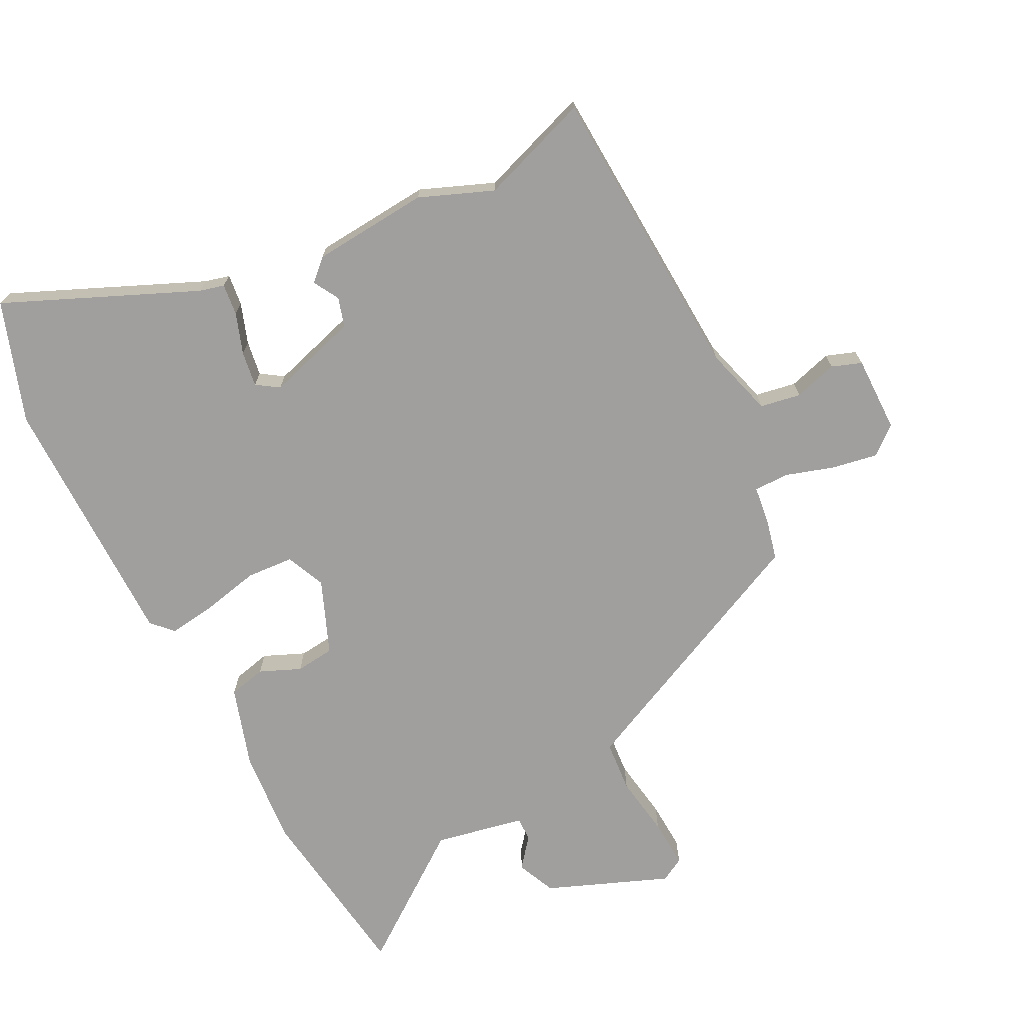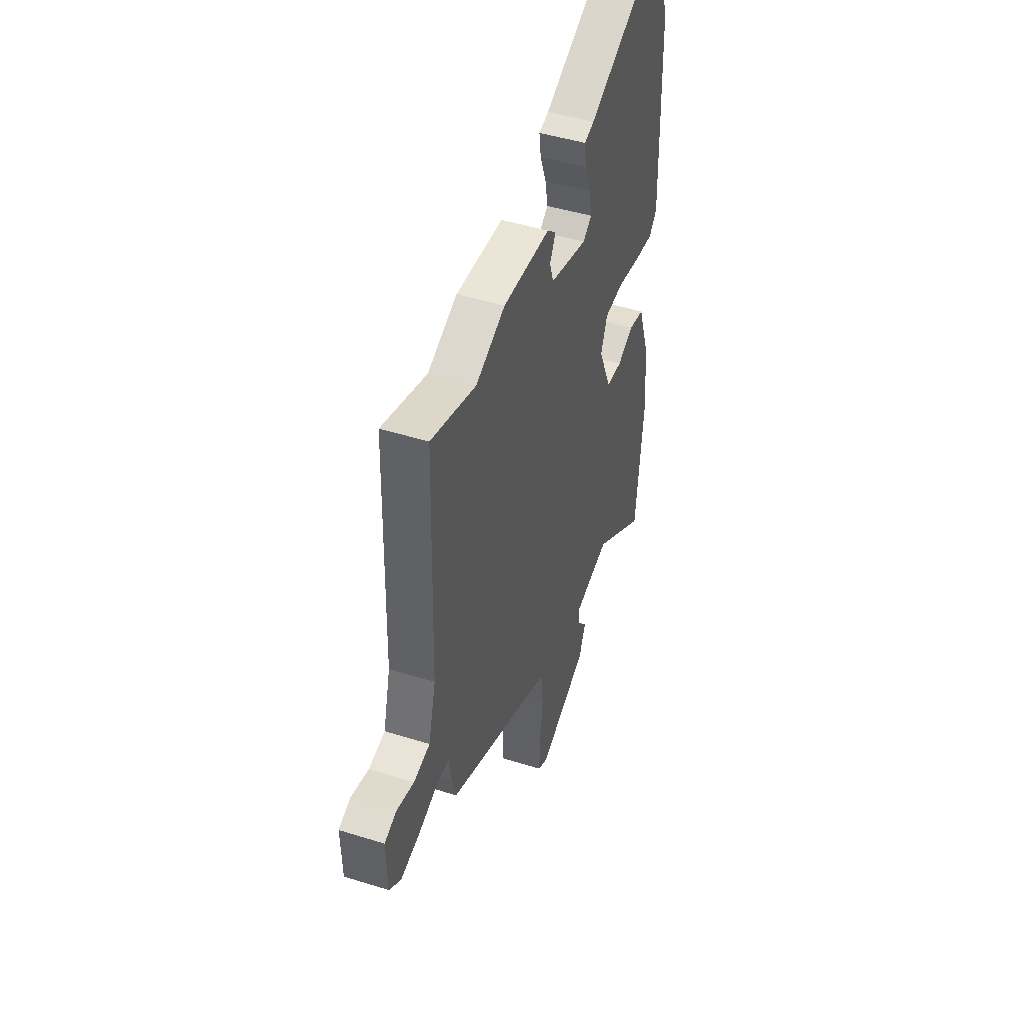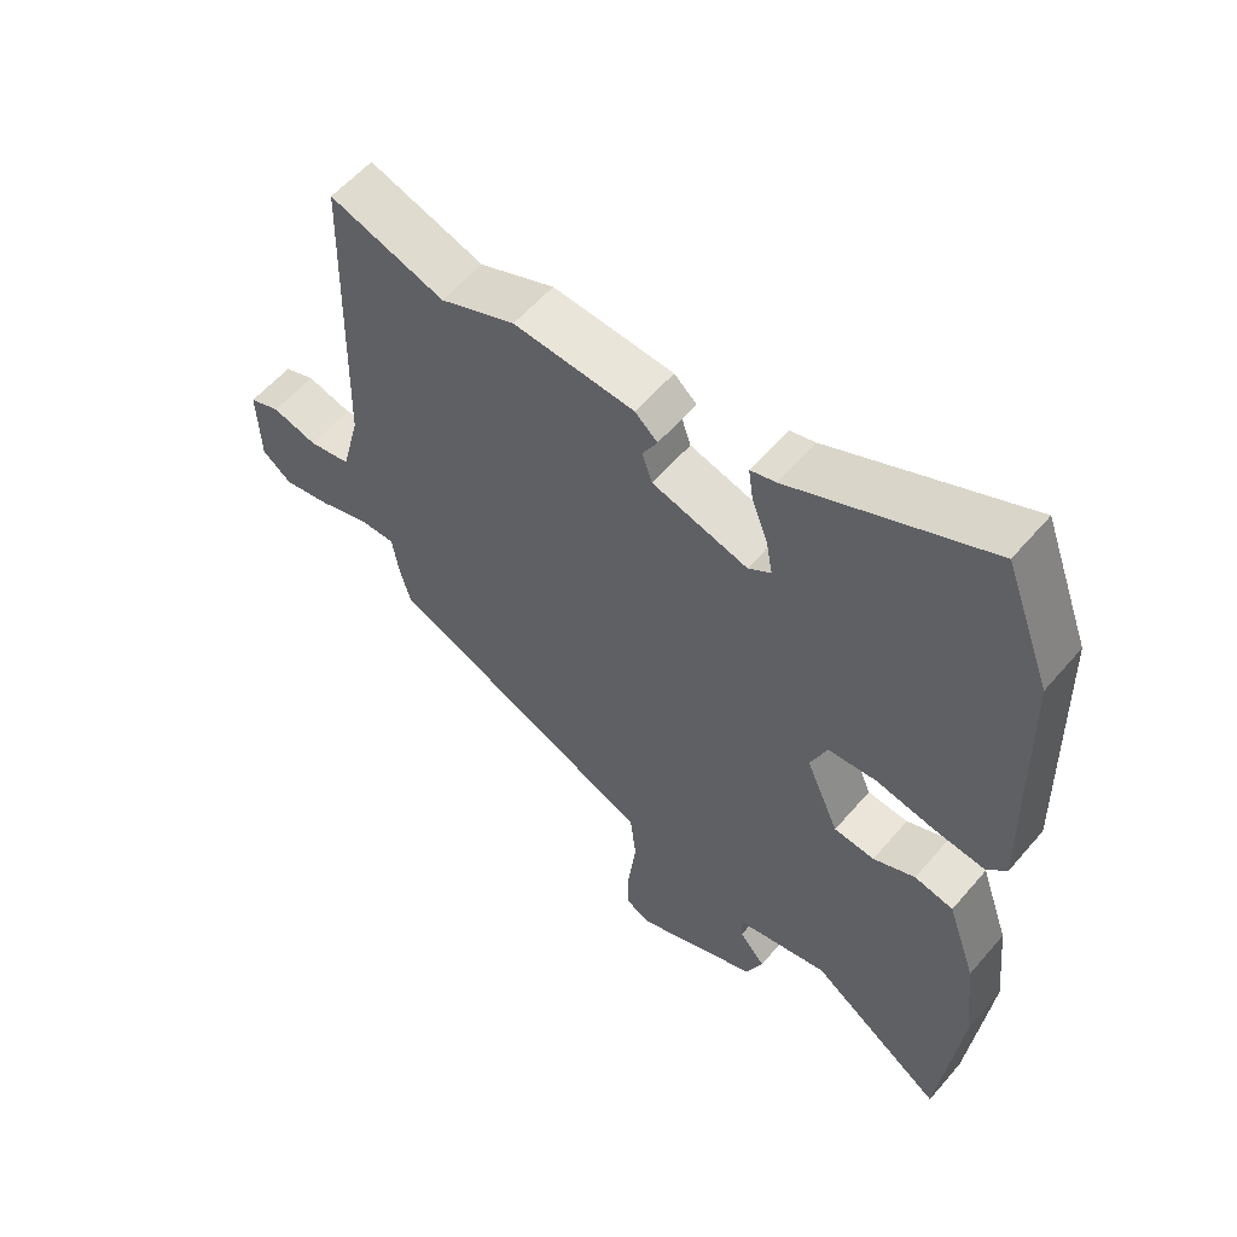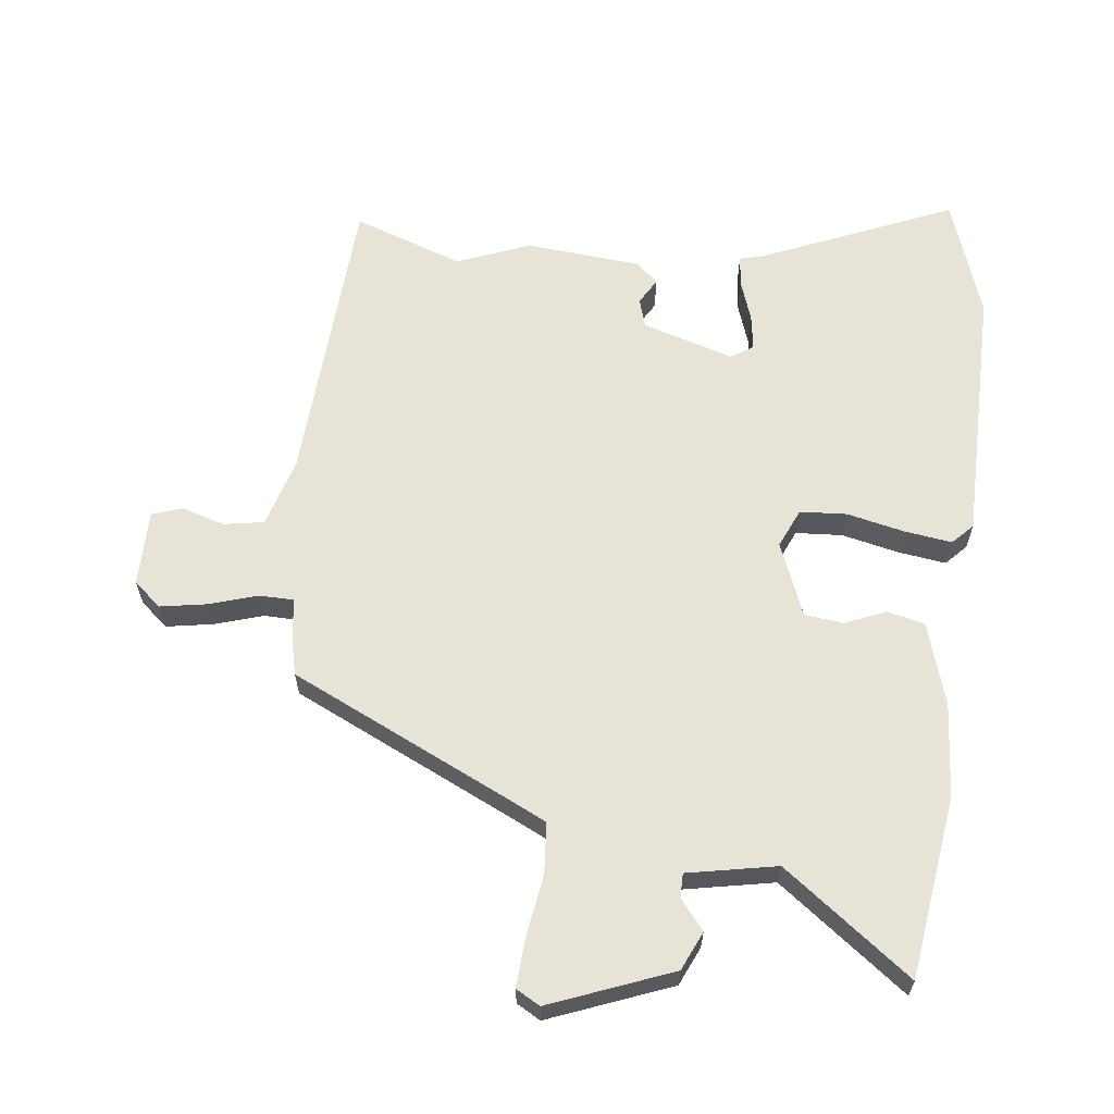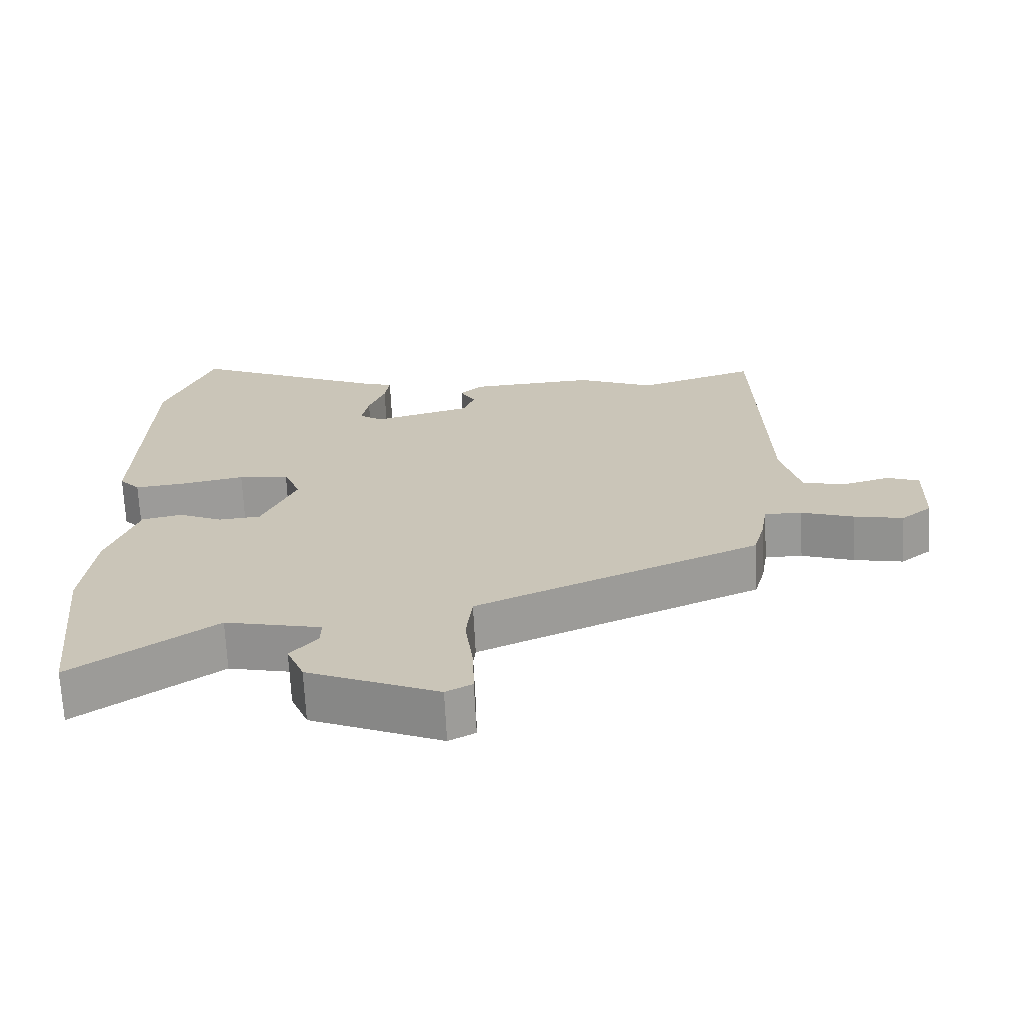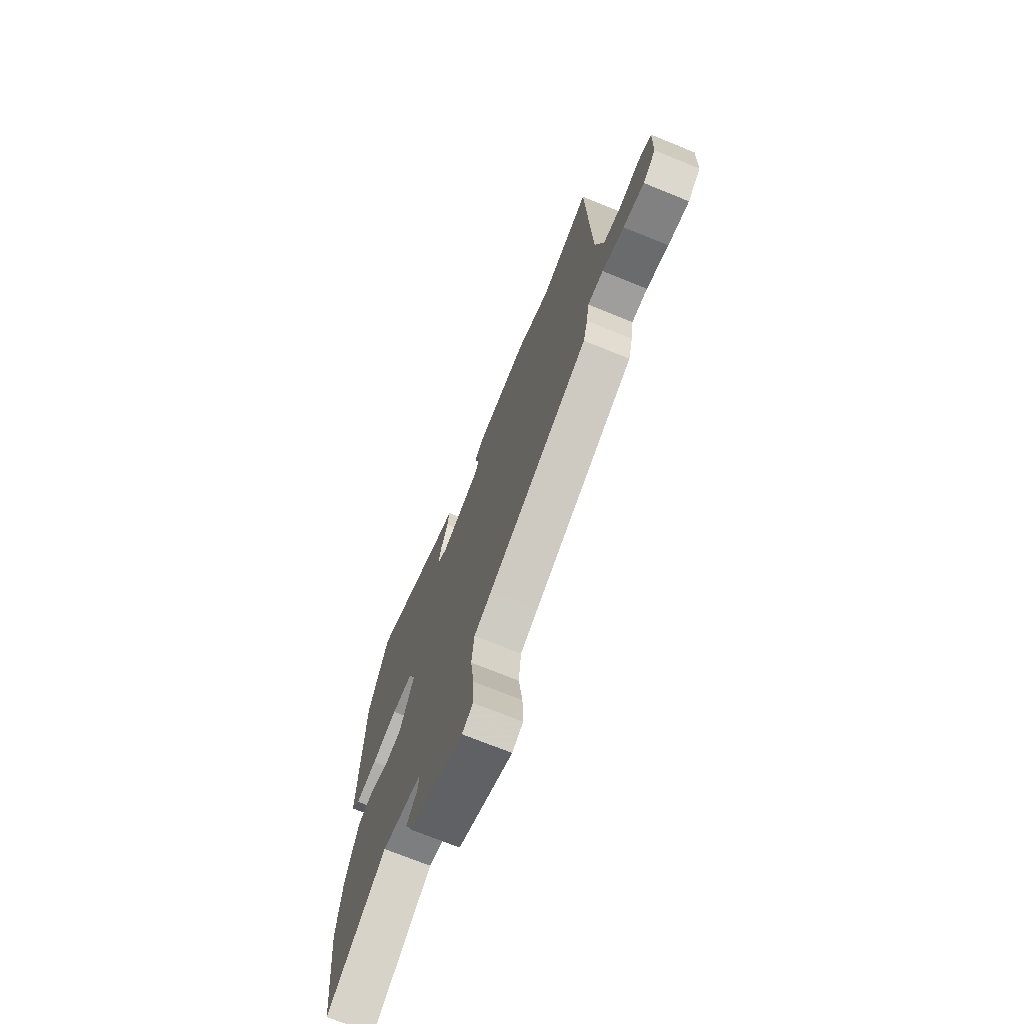
<metadata>
{"format":"obj","ext":"obj","renderer":"f3d","projection":"perspective","resolution":1024,"background":"white","views":[{"elev":-71.3,"azim":28.7,"up":"+Y"},{"elev":46.4,"azim":109.6,"up":"+Z"},{"elev":57.9,"azim":-139.8,"up":"+Z"},{"elev":62.6,"azim":-171.4,"up":"+Y"},{"elev":-69.0,"azim":2.9,"up":"+Z"},{"elev":-72.0,"azim":67.9,"up":"+Z"}]}
</metadata>
<code>
v 0.474 0.07 -0.316
v 0.126 0.07 -0.466
v 0.065 0.07 -0.493
v 0.056 0.07 -0.573
v 0.068 0.07 -0.669
v 0.07 0.07 -0.746
v 0.032 0.07 -0.766
v -0.156 0.07 -0.685
v -0.181 0.07 -0.624
v -0.142 0.07 -0.578
v -0.141 0.07 -0.541
v -0.28 0.07 -0.509
v -0.484 0.07 -0.651
v -0.514 0.07 -0.366
v -0.498 0.07 -0.218
v -0.454 0.07 -0.091
v -0.395 0.07 -0.079
v -0.332 0.07 -0.108
v -0.271 0.07 -0.103
v -0.221 0.07 0.011
v -0.246 0.07 0.073
v -0.319 0.07 0.08
v -0.409 0.07 0.063
v -0.484 0.07 0.055
v -0.514 0.07 0.088
v -0.503 0.07 0.493
v -0.433 0.07 0.679
v -0.138 0.07 0.541
v -0.1 0.07 0.53
v -0.107 0.07 0.481
v -0.131 0.07 0.418
v -0.141 0.07 0.363
v -0.107 0.07 0.339
v 0.037 0.07 0.378
v 0.052 0.07 0.423
v 0.03 0.07 0.464
v 0.064 0.07 0.494
v 0.246 0.07 0.504
v 0.359 0.07 0.455
v 0.532 0.07 0.51
v 0.544 0.07 0.04
v 0.572 0.07 -0.069
v 0.635 0.07 -0.082
v 0.703 0.07 -0.064
v 0.749 0.07 -0.082
v 0.745 0.07 -0.201
v 0.701 0.07 -0.236
v 0.629 0.07 -0.221
v 0.554 0.07 -0.195
v 0.5 0.07 -0.194
v 0.49 0.07 -0.257
v 0.474 0 -0.316
v 0.126 0 -0.466
v 0.065 0 -0.493
v 0.056 0 -0.573
v 0.068 0 -0.669
v 0.07 0 -0.746
v 0.032 0 -0.766
v -0.156 0 -0.685
v -0.181 0 -0.624
v -0.142 0 -0.578
v -0.141 0 -0.541
v -0.28 0 -0.509
v -0.484 0 -0.651
v -0.514 0 -0.366
v -0.498 0 -0.218
v -0.454 0 -0.091
v -0.395 0 -0.079
v -0.332 0 -0.108
v -0.271 0 -0.103
v -0.221 0 0.011
v -0.246 0 0.073
v -0.319 0 0.08
v -0.409 0 0.063
v -0.484 0 0.055
v -0.514 0 0.088
v -0.503 0 0.493
v -0.433 0 0.679
v -0.138 0 0.541
v -0.1 0 0.53
v -0.107 0 0.481
v -0.131 0 0.418
v -0.141 0 0.363
v -0.107 0 0.339
v 0.037 0 0.378
v 0.052 0 0.423
v 0.03 0 0.464
v 0.064 0 0.494
v 0.246 0 0.504
v 0.359 0 0.455
v 0.532 0 0.51
v 0.544 0 0.04
v 0.572 0 -0.069
v 0.635 0 -0.082
v 0.703 0 -0.064
v 0.749 0 -0.082
v 0.745 0 -0.201
v 0.701 0 -0.236
v 0.629 0 -0.221
v 0.554 0 -0.195
v 0.5 0 -0.194
v 0.49 0 -0.257
f 50 51 1 2
f 47 48 49
f 46 47 49
f 45 46 49
f 44 45 49
f 43 44 49
f 42 43 49 50
f 50 2 3
f 42 50 3
f 41 42 3
f 39 40 41 3
f 37 38 39
f 36 37 39
f 35 36 39
f 34 35 39 3
f 28 29 30 31
f 28 31 32
f 27 28 32
f 26 27 32
f 25 26 32
f 24 25 32
f 23 24 32
f 22 23 32
f 21 22 32 33
f 16 17 18
f 15 16 18
f 14 15 18
f 13 14 18
f 12 13 18
f 11 12 18 19
f 8 9 10
f 7 8 10
f 6 7 10
f 5 6 10
f 4 5 10
f 4 10 11
f 34 3 4
f 33 34 4
f 21 33 4
f 20 21 4
f 4 11 19 20
f 53 52 102 101
f 100 99 98
f 100 98 97
f 100 97 96
f 100 96 95
f 100 95 94
f 101 100 94 93
f 54 53 101
f 54 101 93
f 54 93 92
f 54 92 91 90
f 90 89 88
f 90 88 87
f 90 87 86
f 54 90 86 85
f 82 81 80 79
f 83 82 79
f 83 79 78
f 83 78 77
f 83 77 76
f 83 76 75
f 83 75 74
f 83 74 73
f 84 83 73 72
f 69 68 67
f 69 67 66
f 69 66 65
f 69 65 64
f 69 64 63
f 70 69 63 62
f 61 60 59
f 61 59 58
f 61 58 57
f 61 57 56
f 61 56 55
f 62 61 55
f 55 54 85
f 55 85 84
f 55 84 72
f 55 72 71
f 71 70 62 55
f 1 52 53 2
f 2 53 54 3
f 3 54 55 4
f 4 55 56 5
f 5 56 57 6
f 6 57 58 7
f 7 58 59 8
f 8 59 60 9
f 9 60 61 10
f 10 61 62 11
f 11 62 63 12
f 12 63 64 13
f 13 64 65 14
f 14 65 66 15
f 15 66 67 16
f 16 67 68 17
f 17 68 69 18
f 18 69 70 19
f 19 70 71 20
f 20 71 72 21
f 21 72 73 22
f 22 73 74 23
f 23 74 75 24
f 24 75 76 25
f 25 76 77 26
f 26 77 78 27
f 27 78 79 28
f 28 79 80 29
f 29 80 81 30
f 30 81 82 31
f 31 82 83 32
f 32 83 84 33
f 33 84 85 34
f 34 85 86 35
f 35 86 87 36
f 36 87 88 37
f 37 88 89 38
f 38 89 90 39
f 39 90 91 40
f 40 91 92 41
f 41 92 93 42
f 42 93 94 43
f 43 94 95 44
f 44 95 96 45
f 45 96 97 46
f 46 97 98 47
f 47 98 99 48
f 48 99 100 49
f 49 100 101 50
f 50 101 102 51
f 51 102 52 1

</code>
